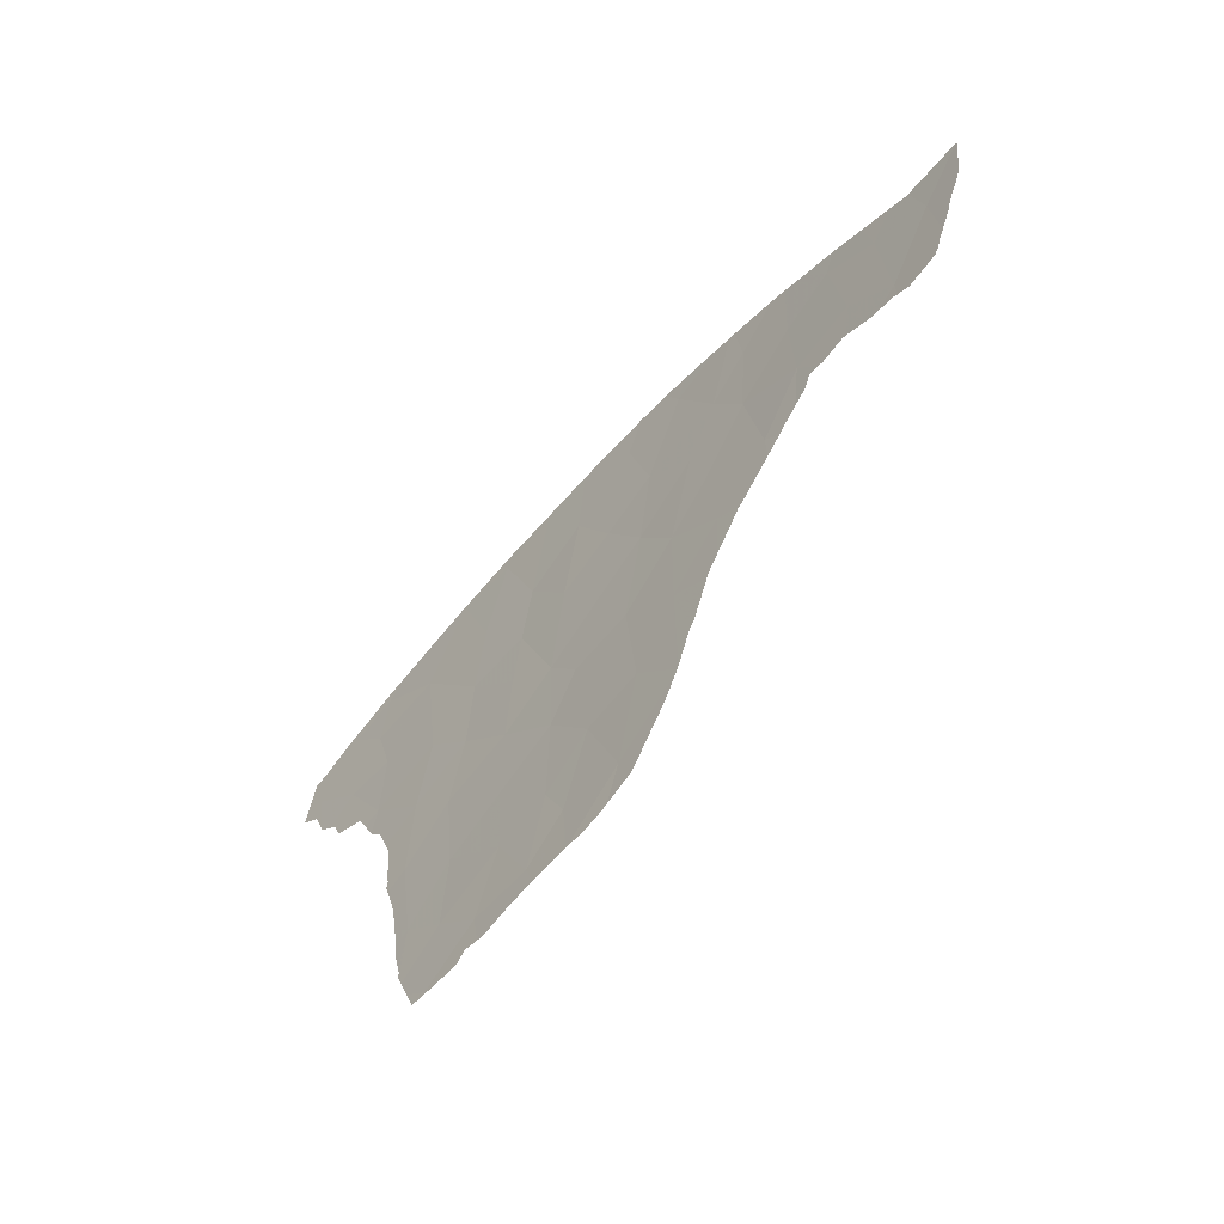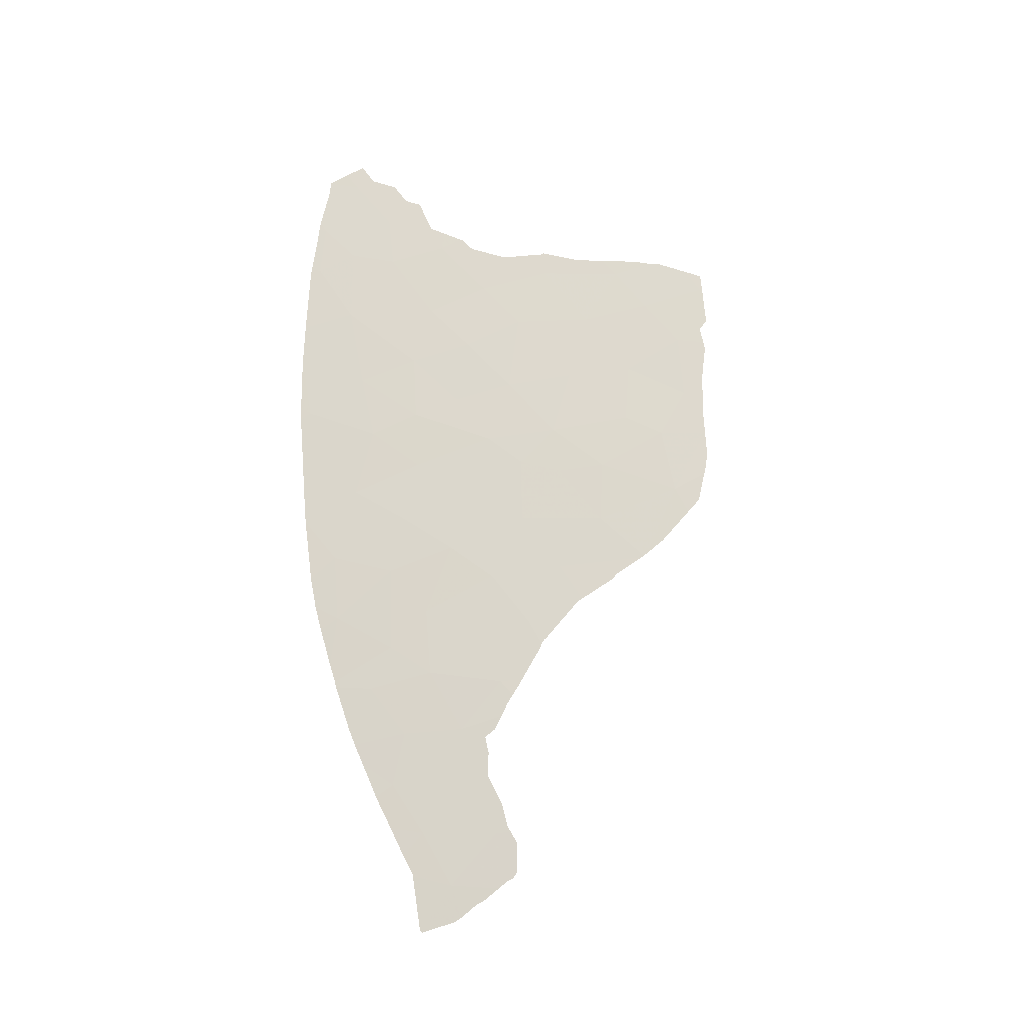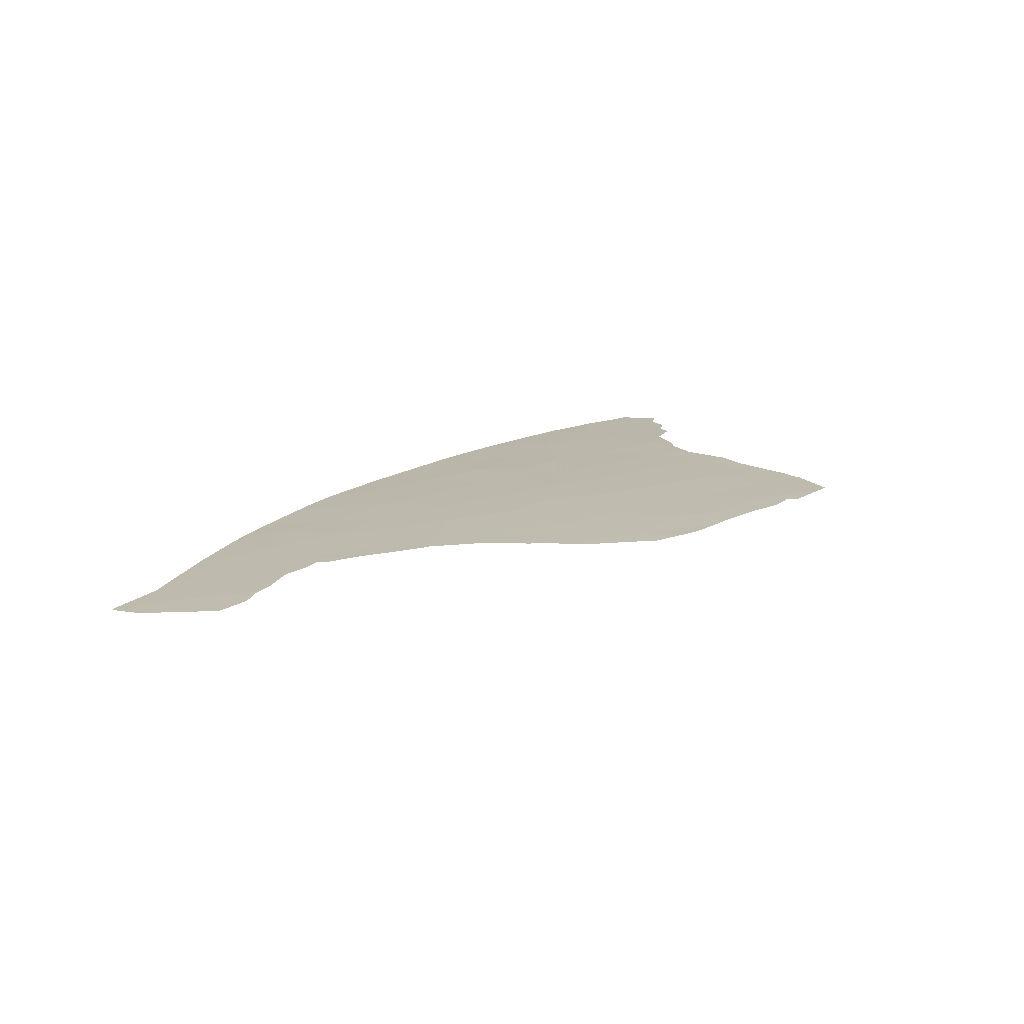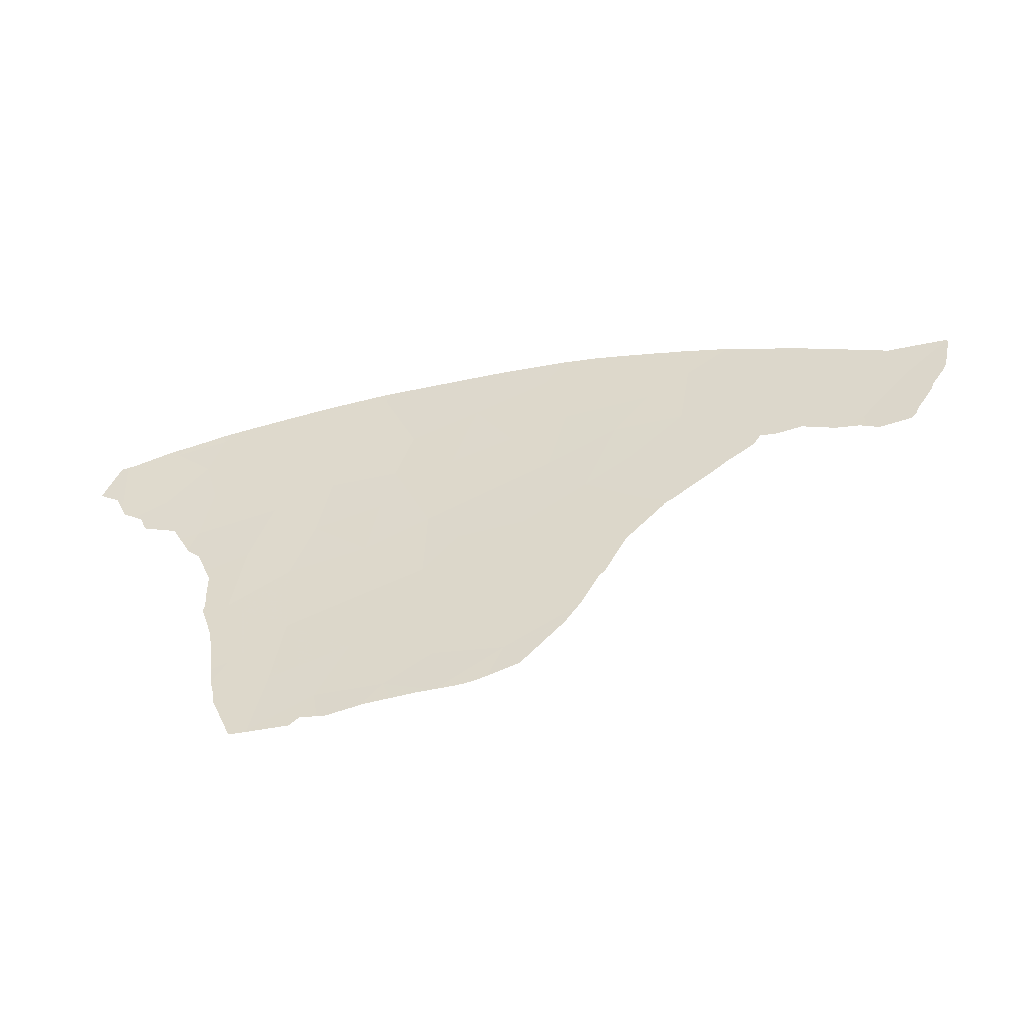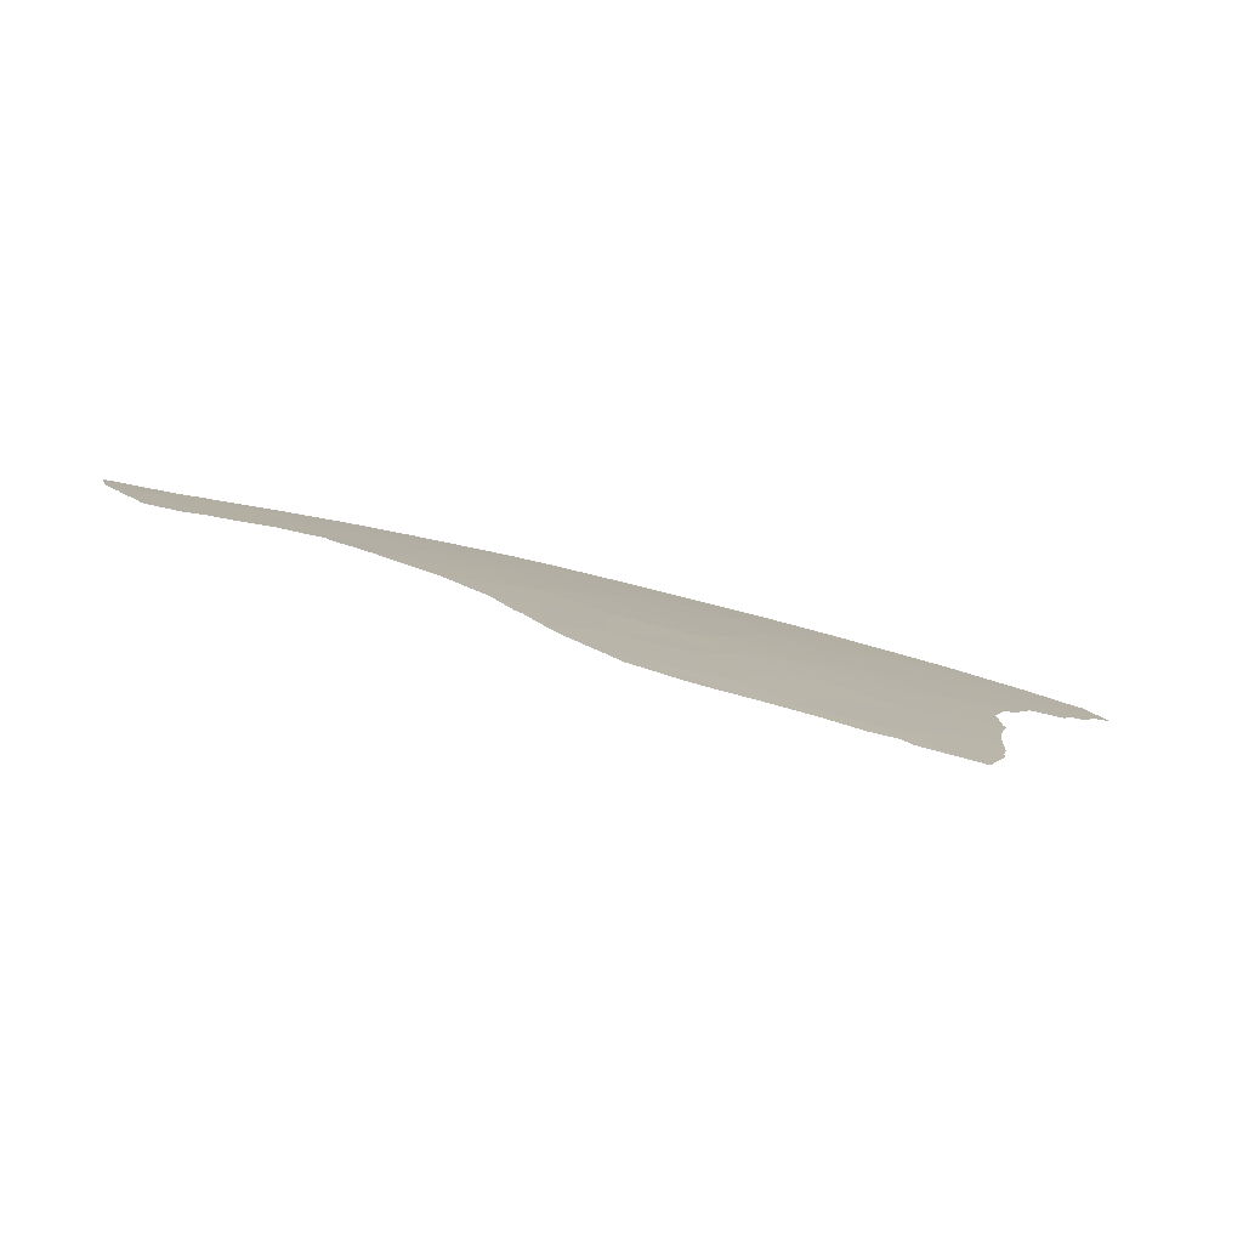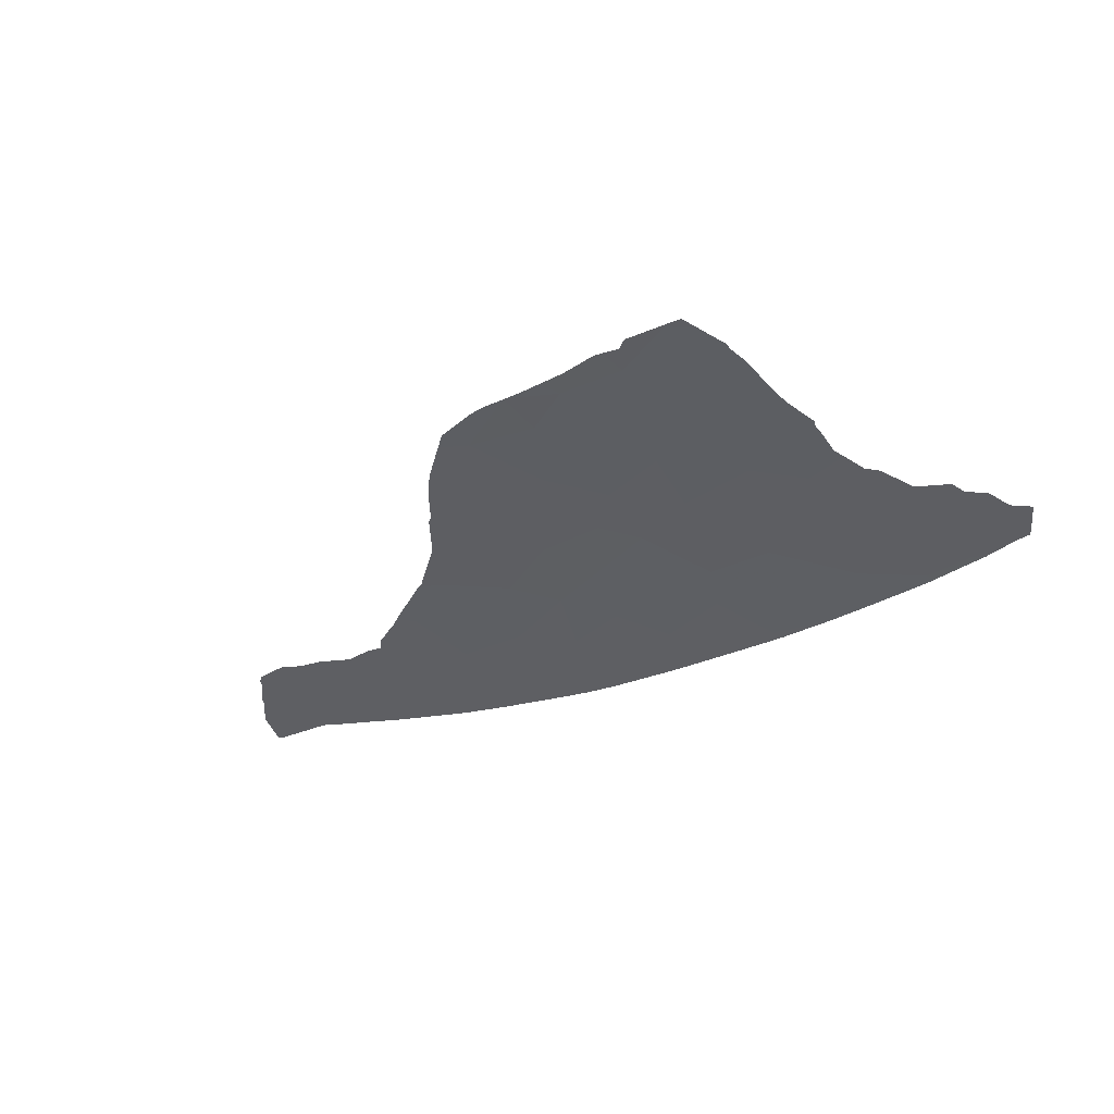
<metadata>
{"format":"obj","ext":"obj","renderer":"f3d","projection":"perspective","resolution":1024,"background":"white","views":[{"elev":-56.9,"azim":51.0,"up":"+Z"},{"elev":71.1,"azim":86.9,"up":"+Y"},{"elev":18.6,"azim":132.8,"up":"+Y"},{"elev":-53.1,"azim":13.8,"up":"+Z"},{"elev":-77.2,"azim":165.4,"up":"+Z"},{"elev":-35.7,"azim":-148.6,"up":"+Y"}]}
</metadata>
<code>
v -52.21 0.9084 -60.29
v -52.05 0.727 -57.55
v -54.43 0.7728 -58.54
v -61.18 0.159 -52.08
v -58.32 0.1896 -51.89
v -60.59 0.0383 -50.58
v -62.54 0.0219 -50.87
v -50.89 0.8187 -58.86
v -56.44 0.6286 -56.88
v -57.33 0.7574 -59.09
v -53.39 0.477 -54.54
v -52.68 0.3159 -52.7
v -55.17 0.2544 -52.31
v -55.89 0.4492 -54.55
v -47.38 0.5669 -55.77
v -46.59 0.3333 -53.25
v -48.78 0.4096 -53.88
v -47.33 0.1153 -50.95
v -50.13 0.2237 -51.89
v -61.17 0.4651 -55.94
v -60.72 0.3108 -53.8
v -62.7 0.2521 -53.7
v -48.41 0.7962 -58.75
v -49.73 0.6454 -56.66
v -51.75 1.137 -64.77
v -49.24 1.155 -65.14
v -50.51 1.016 -62.23
v -52.54 1.06 -63.35
v -53.94 0.6065 -56.29
v -42.2 0.3872 -54.7
v -39.8 0.2097 -53.57
v -41.72 0.1431 -52.27
v -48.17 0.9857 -61.99
v -50.38 0.9071 -60.42
v -57.2 0.9282 -62.02
v -54.65 0.9224 -61.12
v -58.17 0.4748 -55.39
v -59.06 0.6235 -57.69
v -53.86 0.0427 -50.05
v -56.23 0.0013 -49.76
v -54.76 1.041 -63.63
v -55.94 1.136 -65.82
v -53.49 1.159 -65.87
v -51.63 1.198 -66.59
v -57.66 1.045 -64.55
v -59.27 0.9539 -63.42
v -51.13 0.4664 -54.54
v -44.76 0.0834 -50.99
v -46.04 0.677 -57.39
v -51.52 0.0084 -49.77
v -49.53 -0 -49.73
v -51.57 0 -49.68
v -59.56 0.7788 -60.37
v -58.24 1.145 -66.97
v -64.61 0.0853 -52.31
v -39.81 0.4074 -55.87
v -41.64 0.6029 -57.51
v -44.05 0.7414 -58.76
v -44.26 0.5618 -56.36
v -44.76 0.4226 -54.64
v -43.35 0.2638 -53.14
v -35.64 0.3521 -57.04
v -37.42 0.296 -55.62
v -37.74 0.4181 -56.88
v -46.25 0.8557 -60.19
v -46.45 1.058 -63.63
v -35.83 0.1093 -54.15
v -37.78 0.0825 -53.03
v -33.73 0.1165 -55.17
v -33.79 0.2988 -57.47
v -60.49 0.7249 -59.78
v -60.49 0.7288 -59.84
v -60.46 0.7501 -60.18
v -45.82 0 -50.03
v -45.29 0 -50.1
v -44.32 0 -50.3
v -60.54 0.7609 -60.38
v -39.43 0.4742 -56.79
v -39.71 0.5191 -57.18
v -59.65 1.017 -64.9
v -59.63 1.022 -64.98
v -59.63 1.034 -65.25
v -64.43 0.2234 -53.99
v -64.58 0.1926 -53.65
v -64.84 0.1372 -53.04
v -56.25 -0 -49.75
v -57.68 0 -49.88
v -57.9 0.0001 -49.9
v -57.74 0 -49.89
v -59.09 0.0004 -50.03
v -52.31 1.194 -66.58
v -53.16 1.191 -66.63
v -53.38 1.189 -66.64
v -60.68 0 -50.21
v -60.96 -0 -50.28
v -61.05 -0.0004 -50.29
v -46.53 0 -49.93
v -46.87 0 -49.91
v -47.84 0 -49.84
v -44.72 0.8772 -60.84
v -44.82 0.889 -61.01
v -45.75 0.9814 -62.44
v -45.57 0.9721 -62.31
v -51.7 1.198 -66.59
v -50.91 1.205 -66.59
v -47.01 1.098 -64.39
v -47.05 1.102 -64.46
v -42.84 -0 -50.64
v -43.43 -0 -50.51
v -44 0 -50.38
v -36.1 0.0005 -52.89
v -36.31 0.0006 -52.8
v -36.93 0.0003 -52.53
v -34.29 0.0009 -53.67
v -34.17 -0.0009 -53.71
v -42.12 -0 -50.83
v -42.45 -0 -50.74
v -32.49 0.0795 -55.52
v -32.53 0.0871 -55.59
v -62.98 -0.0073 -50.66
v -63.05 -0.0076 -50.68
v -64.34 -0.0114 -51.05
v -38.99 0.4634 -56.86
v -37.89 0.4181 -56.82
v -36.72 0.4175 -57.32
v -38.8 0.4588 -56.89
v -43.09 0.7623 -59.27
v -43.22 0.7693 -59.36
v -61.16 -0.0008 -50.32
v -59.87 0.9513 -63.62
v -59.81 0.9839 -64.27
v -54.27 1.184 -66.71
v -55.47 1.181 -66.93
v -54.11 1.184 -66.69
v -58.03 1.151 -67.06
v -56.75 1.171 -67.09
v -56.37 1.165 -66.79
v -63.97 0.2614 -54.29
v -63.68 0.2835 -54.48
v -63.44 0.3351 -55.07
v -46.54 1.065 -63.77
v -46.42 1.055 -63.6
v -59.3 0.0003 -50.05
v -60.05 0.0002 -50.13
v -49.82 1.207 -66.39
v -48.9 1.191 -66.13
v -48.69 1.187 -66.07
v -50.21 1.208 -66.5
v -50.54 1.207 -66.56
v -47.19 1.11 -64.59
v -48.21 1.166 -65.6
v -44.45 0.8578 -60.57
v -44.26 0.8441 -60.39
v -43.24 0.7724 -59.41
v -46.38 1.051 -63.54
v -40.11 0.0001 -51.36
v -40.35 0.0001 -51.29
v -40.48 0 -51.25
v -49 -0 -49.76
v -49.09 0 -49.75
v -49.6 0 -49.73
v -41.89 -0 -50.87
v -40.58 0 -51.23
v -50.75 0 -49.7
v -51.49 -0 -49.69
v -51.08 -0 -49.69
v -52.12 0 -49.67
v -52.69 0 -49.66
v -53.6 -0 -49.64
v -55.93 0 -49.73
v -56.12 -0 -49.74
v -64.65 -0.0153 -51.11
v -64.91 -0.0185 -51.15
v -54.1 -0 -49.64
v -54.38 -0 -49.66
v -53.65 -0 -49.63
v -65.25 0.0341 -51.89
v -65.57 0.0816 -52.59
v -62.61 -0.006 -50.58
v -62.2 -0.0046 -50.52
v -34.97 0.0003 -53.36
v -34.47 0.0003 -53.59
v -60.48 0.6563 -58.66
v -41.04 0.6306 -57.97
v -41.36 0.6513 -58.19
v -43.04 0.7605 -59.25
v -42.92 0.7549 -59.21
v -41.64 0.6689 -58.38
v -32.33 0.0491 -55.26
v -32.01 -0.0806 -53.97
v -32.08 -0.082 -53.91
v -34.03 -0.0073 -53.71
v -32.12 -0.0825 -53.89
v -37.35 0.0004 -52.35
v -38.23 0.0006 -52.03
v -39.49 0.0003 -51.56
v -38.7 0.0005 -51.86
v -58.22 1.149 -67.06
v -58.33 1.147 -67.05
v -59.17 1.097 -66.35
v -58.65 1.139 -67.04
v -59.48 1.056 -65.61
v -58.99 1.119 -66.78
v -58.88 1.132 -67.02
v -59.95 0.9135 -62.9
v -59.97 0.9017 -62.7
v -40.74 0.6041 -57.76
v -40.22 0.5648 -57.47
v -60.45 0.7802 -60.67
v -60.11 0.8464 -61.75
v -33.73 0.2852 -57.34
v -33.5 0.2495 -57.02
v -55.76 1.177 -66.89
v -32.95 0.1537 -56.15
v -33.06 0.1793 -56.41
v -35.63 0.3967 -57.61
v -35.19 0.3938 -57.83
v -33.83 0.309 -57.58
v -34.05 0.3331 -57.75
v -36.45 0.4119 -57.37
v -35.85 0.3968 -57.49
v -63.4 0.3378 -55.09
v -62.18 0.4063 -55.54
v -61.9 0.4551 -56.08
v -61.53 0.5137 -56.79
v -61.47 0.5223 -56.9
v -61.03 0.5561 -57.28
v -65.37 0.097 -52.71
v -60.66 0.6251 -58.21
f 1 2 3
f 4 5 6
f 6 7 4
f 2 1 8
f 9 10 3
f 11 12 13
f 13 14 11
f 15 16 17
f 5 14 13
f 16 18 17
f 18 19 17
f 20 21 22
f 23 24 8
f 24 2 8
f 25 26 27
f 27 28 25
f 29 14 9
f 9 3 29
f 30 31 32
f 33 23 34
f 34 27 33
f 35 36 10
f 36 3 10
f 37 38 9
f 38 10 9
f 39 40 13
f 40 5 13
f 26 33 27
f 41 42 43
f 26 25 44
f 45 35 46
f 47 17 19
f 14 37 9
f 22 4 7
f 41 43 28
f 37 5 21
f 21 20 37
f 14 5 37
f 48 18 16
f 2 24 47
f 24 15 17
f 17 47 24
f 38 37 20
f 43 25 28
f 12 39 13
f 15 23 49
f 34 23 8
f 8 1 34
f 29 11 14
f 41 28 36
f 28 1 36
f 50 19 51
f 50 52 39
f 2 29 3
f 23 15 24
f 42 41 45
f 41 35 45
f 27 34 1
f 28 27 1
f 53 35 10
f 36 1 3
f 47 19 12
f 19 50 12
f 50 39 12
f 46 35 53
f 41 36 35
f 38 53 10
f 2 47 11
f 11 29 2
f 47 12 11
f 54 42 45
f 5 4 21
f 4 22 21
f 22 7 55
f 56 30 57
f 49 58 59
f 16 15 60
f 60 59 30
f 48 16 61
f 16 60 61
f 61 60 30
f 62 63 64
f 15 49 60
f 49 59 60
f 49 23 65
f 65 58 49
f 23 33 65
f 33 66 65
f 63 67 68
f 62 69 67
f 67 63 62
f 61 30 32
f 59 58 57
f 57 30 59
f 56 31 30
f 63 68 31
f 31 56 63
f 69 62 70
f 53 38 71
f 71 72 53
f 73 53 72
f 74 18 48
f 48 75 74
f 75 48 76
f 77 53 73
f 78 56 79
f 46 80 81
f 82 45 46
f 46 81 82
f 83 22 55
f 55 84 83
f 84 55 85
f 40 86 87
f 88 5 40
f 40 89 88
f 90 5 88
f 91 43 92
f 92 43 93
f 6 94 95
f 96 7 6
f 6 95 96
f 18 97 98
f 99 18 98
f 100 58 65
f 65 101 100
f 101 102 103
f 104 43 91
f 25 43 104
f 104 44 25
f 105 26 44
f 106 26 107
f 48 108 109
f 76 48 110
f 67 111 112
f 68 67 112
f 112 113 68
f 114 67 69
f 69 115 114
f 61 116 117
f 48 61 117
f 117 108 48
f 110 48 109
f 118 69 119
f 7 120 121
f 122 55 7
f 7 121 122
f 56 123 124
f 63 56 124
f 124 64 63
f 125 62 64
f 123 56 78
f 126 124 123
f 127 58 128
f 129 7 96
f 46 130 131
f 80 46 131
f 132 43 42
f 42 133 132
f 93 43 134
f 134 43 132
f 54 135 136
f 42 54 136
f 136 137 42
f 22 138 139
f 140 22 139
f 141 26 106
f 33 26 141
f 141 66 33
f 142 65 66
f 143 5 90
f 6 5 143
f 143 144 6
f 94 6 144
f 145 26 105
f 146 26 145
f 147 26 146
f 145 105 148
f 148 105 149
f 107 26 150
f 151 26 147
f 150 26 151
f 152 58 100
f 153 58 152
f 154 128 58
f 58 153 154
f 101 65 102
f 155 65 142
f 102 65 155
f 32 156 157
f 158 32 157
f 18 159 160
f 19 18 160
f 160 51 19
f 161 50 51
f 162 32 163
f 116 61 32
f 32 162 116
f 158 163 32
f 164 50 161
f 165 50 166
f 52 50 165
f 166 50 164
f 167 39 52
f 168 39 167
f 169 39 168
f 40 39 170
f 170 171 40
f 86 40 171
f 89 40 87
f 172 55 122
f 173 55 172
f 39 174 175
f 170 39 175
f 176 39 169
f 174 39 176
f 138 22 83
f 177 55 173
f 178 55 177
f 179 7 180
f 120 7 179
f 180 7 129
f 181 67 114
f 111 67 181
f 181 114 182
f 71 38 183
f 184 57 185
f 186 58 127
f 187 57 58
f 58 186 187
f 188 57 187
f 185 57 188
f 69 118 189
f 189 190 69
f 191 69 190
f 192 69 191
f 191 193 192
f 115 69 192
f 194 68 113
f 195 68 194
f 196 31 68
f 156 32 31
f 31 196 156
f 197 68 195
f 196 68 197
f 198 54 199
f 135 54 198
f 54 200 201
f 201 199 54
f 202 45 82
f 54 45 202
f 202 200 54
f 203 204 201
f 201 200 203
f 159 18 99
f 205 46 53
f 130 46 205
f 205 53 206
f 207 56 57
f 57 184 207
f 208 56 207
f 79 56 208
f 209 53 77
f 206 53 210
f 210 53 209
f 211 69 70
f 212 69 211
f 213 42 137
f 133 42 213
f 119 69 214
f 214 69 212
f 212 215 214
f 62 216 217
f 70 62 217
f 218 70 217
f 219 218 217
f 62 220 221
f 216 62 221
f 220 62 125
f 22 222 223
f 20 22 223
f 223 224 20
f 225 20 224
f 226 38 20
f 20 225 226
f 227 38 226
f 228 55 178
f 85 55 228
f 229 38 227
f 183 38 229
f 97 18 74
f 222 22 140

</code>
